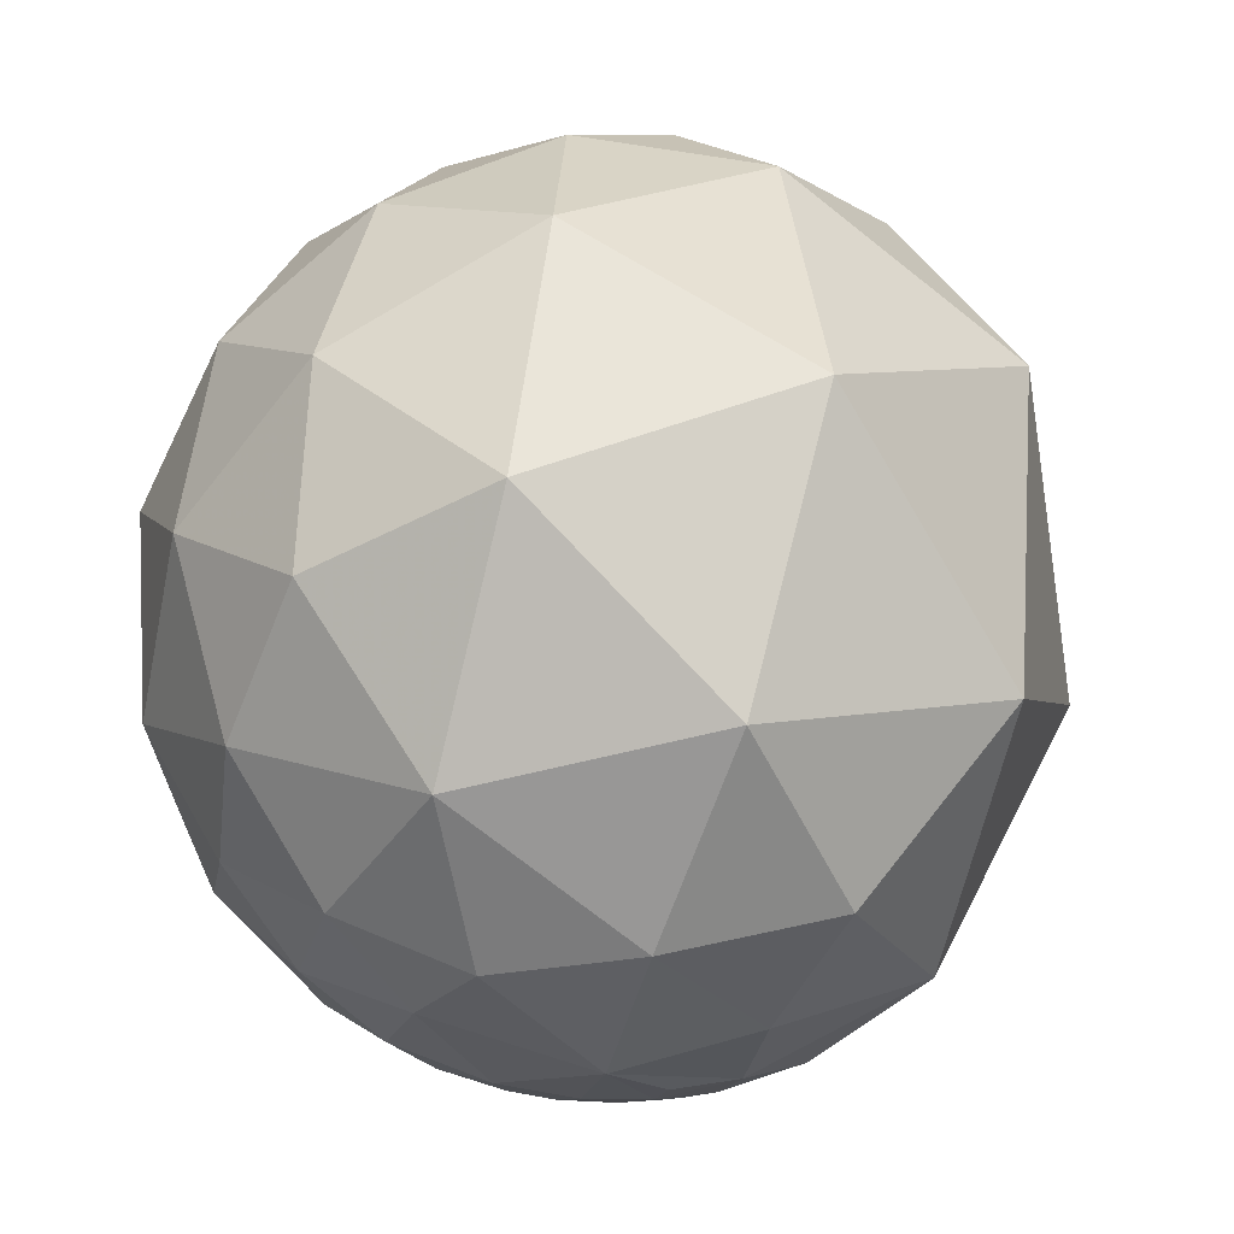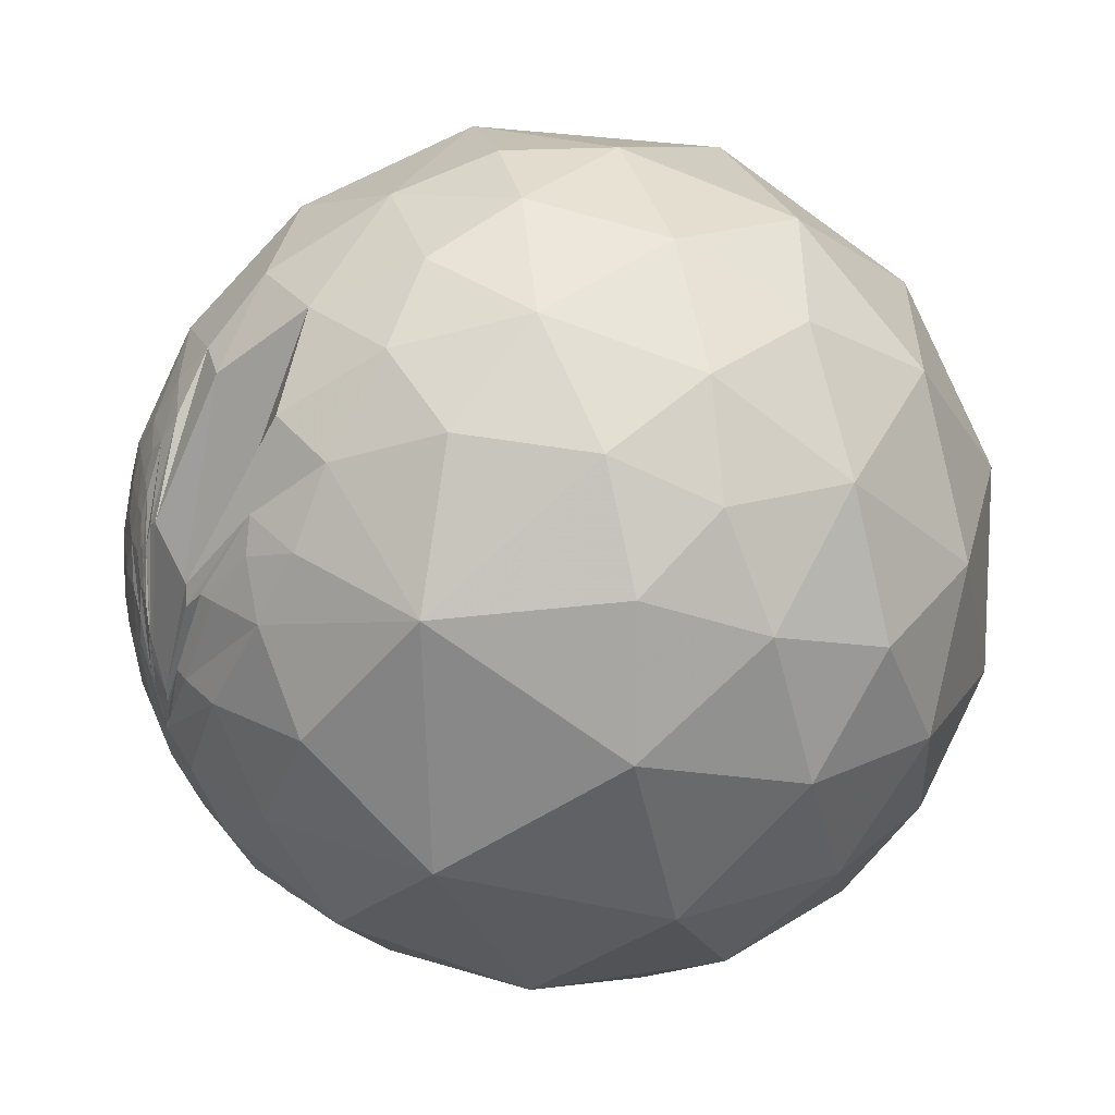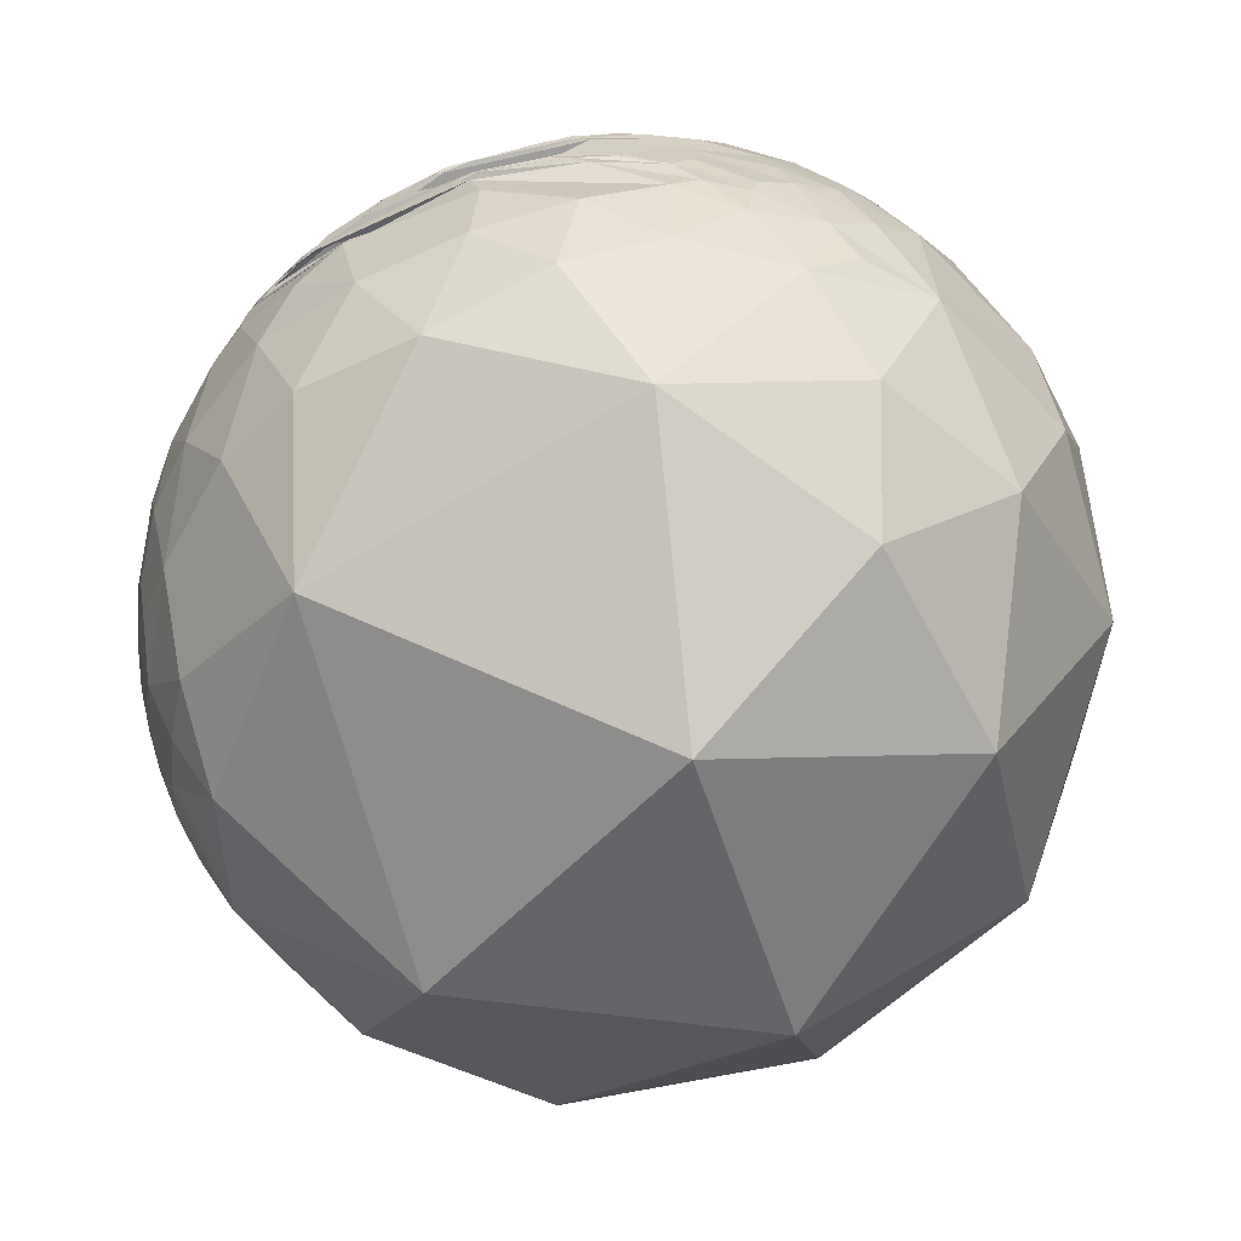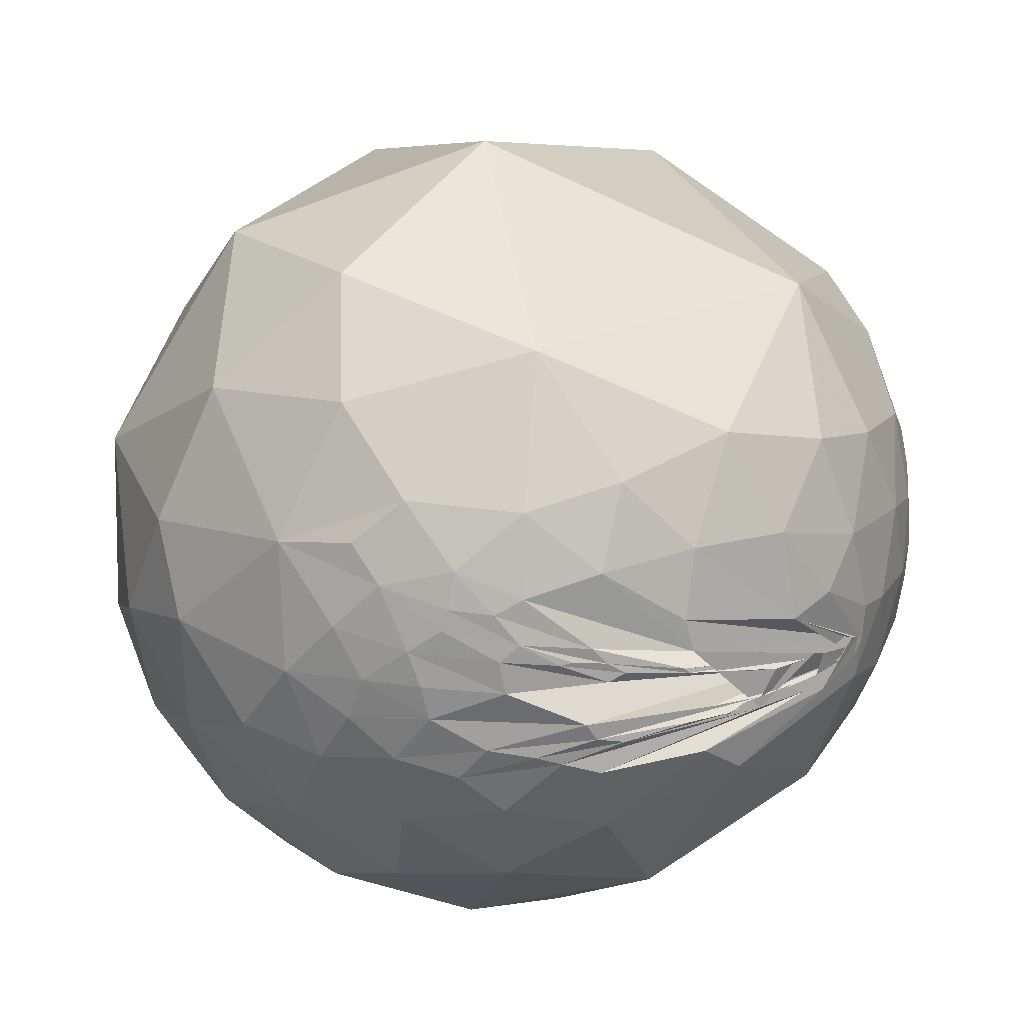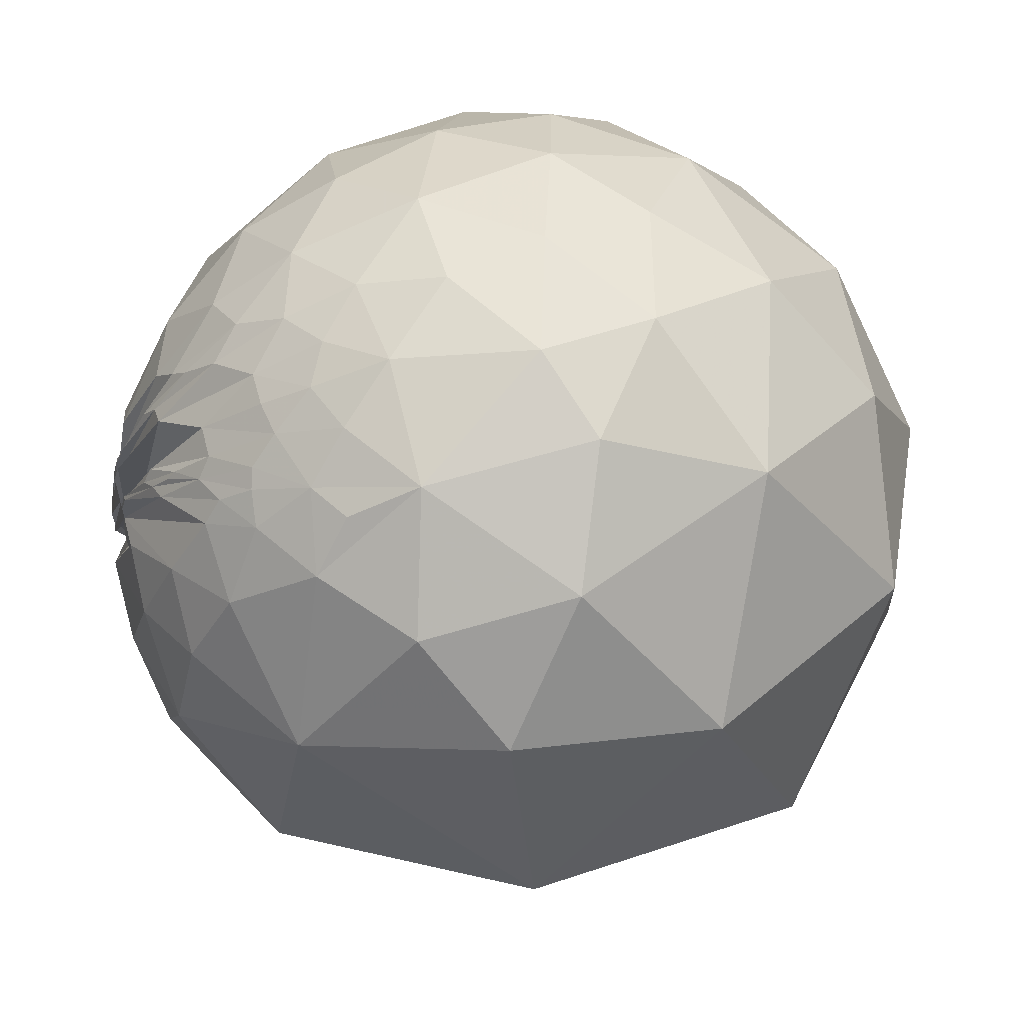
<metadata>
{"format":"obj","ext":"obj","renderer":"f3d","projection":"perspective","resolution":1024,"background":"white","views":[{"elev":9.5,"azim":122.9,"up":"+Y"},{"elev":29.4,"azim":-26.5,"up":"+Y"},{"elev":-73.6,"azim":-6.0,"up":"+Z"},{"elev":-62.0,"azim":176.6,"up":"+Y"},{"elev":-21.9,"azim":45.5,"up":"+Z"}]}
</metadata>
<code>
v 0.6929 -0.4866 -0.532
v 0.6868 -0.0331 -0.7261
v 0.9581 -0.1697 -0.2308
v 0.3951 -0.6873 -0.6095
v 0.5184 -0.7946 -0.3161
v 0.4153 -0.428 -0.8027
v -0.02012 -0.6649 -0.7466
v -0.009201 -0.8849 -0.4658
v 0.2472 -0.8512 -0.463
v -0.2172 -0.8251 -0.5216
v -0.3861 -0.8411 -0.3788
v -0.1838 -0.9196 -0.3472
v -0.6353 -0.7543 -0.1653
v -0.3764 -0.8975 -0.2299
v -0.8104 -0.5855 0.02162
v -0.8144 -0.5799 -0.02368
v -0.732 -0.6785 0.06148
v -0.7971 -0.6027 -0.03723
v -0.5415 -0.8186 0.1917
v -0.2436 -0.923 0.2979
v -0.4517 -0.8851 0.1119
v -0.3739 -0.7139 0.5921
v -0.1854 -0.375 0.9083
v 0.2246 -0.3997 0.8887
v 0.07935 -0.05969 0.9951
v 0.04327 -0.6813 0.7307
v 0.2263 -0.8107 0.54
v 0.4339 -0.1073 0.8946
v 0.3745 -0.6294 0.6808
v 0.5121 -0.3855 0.7676
v 0.4785 -0.7811 0.4012
v 0.7531 -0.1694 0.6358
v 0.6482 -0.5269 0.5497
v 0.8367 -0.4012 0.3729
v 0.7302 -0.6291 0.2666
v 0.9589 -0.1348 0.2497
v 0.8572 0.2422 0.4544
v 0.8906 -0.4489 0.07284
v 0.9762 0.206 0.06776
v 0.8095 -0.5445 -0.2195
v 0.7489 -0.6622 -0.02653
v -0.02469 -0.8797 0.4749
v -0.009512 -0.9699 0.2434
v 0.216 -0.9263 0.3088
v 0.2413 -0.9626 0.1228
v 0.4074 -0.8973 0.1698
v 0.5892 -0.7918 0.1608
v 0.3466 -0.9372 0.03868
v 0.4921 -0.87 -0.03119
v 0.3198 -0.9452 -0.06604
v 0.3892 -0.905 -0.1716
v 0.3567 -0.8625 -0.3589
v 0.1325 -0.9314 -0.3391
v 0.2924 -0.9127 -0.2854
v -0.01869 -0.9558 -0.2934
v -0.3998 -0.9032 -0.1561
v -0.6773 -0.7348 0.03717
v -0.2166 -0.9675 0.1303
v 0.1528 -0.9654 -0.2112
v 0.1416 -0.9556 -0.2585
v 0.04182 -0.9656 -0.2565
v -0.1745 -0.9668 -0.1867
v -0.5719 -0.8197 0.03111
v 0.09686 -0.9837 0.1515
v -0.1287 -0.9866 0.1007
v -0.06982 -0.9941 0.0826
v 0.04004 -0.9969 0.06787
v 0.1684 -0.9857 0.001381
v 0.1916 -0.9786 -0.07532
v 0.2242 -0.9626 -0.152
v -0.01651 -0.9808 -0.1945
v 0.02503 -0.9879 -0.153
v -0.2088 -0.9661 -0.1516
v -0.3849 -0.9153 -0.1184
v -0.6951 -0.7167 -0.05584
v -0.7196 -0.693 -0.04302
v -0.4854 -0.8738 0.02858
v -0.2643 -0.9632 0.04832
v -0.2004 -0.9791 0.03623
v -0.1744 -0.9847 -0.003423
v 0.00693 -0.9967 -0.08027
v -0.7663 0.26 -0.5876
v -0.8663 0.1923 -0.461
v -0.8518 0.05035 -0.5214
v -0.9579 0.003207 -0.2872
v -0.9124 -0.1284 -0.3886
v -0.9771 -0.03951 -0.2092
v -0.974 0.0973 -0.2047
v -0.9942 -0.005506 -0.1075
v -0.9624 -0.1886 -0.1956
v -0.9821 -0.1747 -0.071
v -0.9845 -0.1725 0.03267
v -0.9528 -0.2994 -0.05147
v -0.959 0.02529 0.2822
v -0.896 -0.2253 0.3826
v -0.9652 -0.2315 0.1215
v -0.887 0.2539 0.3858
v -0.8756 0.3719 0.3081
v -0.8556 0.03834 0.5162
v -0.8107 0.4156 0.4123
v -0.8507 0.4475 0.2757
v -0.6505 0.3525 0.6728
v -0.7187 0.5839 0.3775
v -0.5162 0.6744 0.5279
v -0.7564 0.6211 0.2051
v -0.9569 0.2475 0.1523
v -0.9905 -0.1339 0.03278
v -0.6209 0.7808 0.06902
v -0.5524 0.7736 0.3106
v -0.7892 0.612 -0.05173
v -0.6232 0.7631 -0.1712
v -0.4065 0.8947 0.185
v -0.7672 0.6209 -0.161
v -0.3637 0.9275 -0.08619
v -0.7267 0.5652 -0.3903
v -0.4506 0.8048 -0.3863
v -0.8945 0.3412 -0.2888
v -0.8691 0.3183 -0.3787
v -0.9338 0.1309 -0.3329
v -0.9868 0.106 -0.1223
v -0.9978 -0.004208 -0.06568
v -0.9827 0.03575 0.1816
v -0.9351 0.2518 0.2493
v -0.9453 0.2499 0.2099
v -0.9653 0.2014 0.1662
v -0.9957 -0.0461 0.07975
v -0.9998 -0.006907 0.01782
v -0.8588 0.4973 -0.1229
v -0.9529 0.3011 -0.03744
v -0.8195 0.5304 -0.2171
v -0.865 0.426 -0.2651
v -0.9109 0.3431 -0.2293
v -0.9213 0.2723 -0.2777
v -0.9457 0.214 -0.2445
v -0.9653 0.1904 -0.1787
v -0.9961 0.06565 -0.0587
v -0.9873 -0.1535 0.04012
v -0.99 -0.1165 0.07977
v -0.988 0.04415 0.1478
v -0.994 -0.07474 0.08045
v -0.9982 0.05903 0.008918
v -0.9568 0.2843 -0.06029
v -0.8902 0.4311 -0.1473
v -0.901 0.3916 -0.1867
v -0.9445 0.2747 -0.1801
v -0.9737 0.1961 -0.1164
v -0.9883 0.1382 -0.06478
v -0.999 -0.04425 -0.003544
v -0.9889 -0.1416 0.04557
v -0.9979 0.06488 -0.003494
v -0.9962 -0.08573 0.01355
v -0.998 0.06231 0.004211
v -0.97 0.2351 -0.06245
v -0.9372 0.3238 -0.1299
v -0.9265 0.3356 -0.1703
v -0.3122 0.07171 0.9473
v -0.272 0.4052 0.8728
v -0.261 0.6522 0.7117
v -0.05804 0.5447 0.8366
v -0.2779 0.8521 0.4435
v -0.1715 0.9727 0.1561
v 0.001621 0.7493 0.6622
v -0.1196 0.9907 -0.06546
v 0.06706 0.922 0.3815
v 0.426 0.8606 0.2791
v 0.2826 0.77 0.572
v -0.04369 0.9319 -0.36
v 0.4941 0.8499 -0.1832
v 0.1171 0.9924 0.03735
v -0.3268 0.5351 -0.779
v 0.1112 -0.05123 -0.9925
v -0.6317 -0.2117 -0.7457
v -0.811 -0.371 -0.4523
v -0.6796 -0.5305 -0.5068
v -0.9037 -0.3488 -0.2483
v -0.7738 -0.5652 -0.2862
v -0.8787 -0.4715 -0.07517
v -0.8274 -0.5537 -0.09403
v -0.9005 -0.409 0.1474
v -0.743 -0.5494 0.3822
v -0.8233 -0.5597 0.09462
v -0.6561 -0.2289 0.7191
v -0.4507 -0.6767 -0.5822
v -0.5919 -0.7193 -0.3637
v -0.7185 -0.6687 -0.1912
v -0.8273 -0.5616 -0.01348
v -0.003917 0.2938 0.9559
v 0.2564 0.5164 0.817
v 0.2842 0.1844 0.9409
v 0.5834 0.5873 0.5611
v 0.5772 0.2284 0.784
v 0.7893 0.5927 0.1604
v 0.8553 0.4019 -0.327
v 0.3838 0.569 -0.7273
v -0.1062 -0.983 -0.15
v -0.1339 -0.9785 -0.1572
v -0.2525 -0.9593 -0.1263
v -0.7652 -0.6438 0.005759
v -0.4971 -0.8675 0.02
v -0.708 -0.7062 0.006851
v -0.409 -0.9123 0.02048
v -0.4577 -0.889 -0.009438
v -0.813 -0.5823 -0.007441
v -0.2144 -0.9708 -0.1075
v -0.9707 0.2172 -0.1031
v -0.9731 0.2169 -0.07742
v -0.9526 0.2737 -0.1328
v -0.9896 0.1384 -0.03893
v -0.9892 0.1389 -0.0477
v -0.9917 0.1262 -0.02618
v -0.3959 -0.9121 -0.1062
v -0.8131 -0.5821 -0.00707
v -0.6014 -0.7968 -0.05902
v -0.5719 -0.8203 0.00128
f 1 2 3
f 1 4 6
f 1 5 4
f 10 8 12
f 16 15 13
f 16 18 17
f 13 18 16
f 17 19 15
f 21 17 18
f 19 20 22
f 23 24 25
f 24 23 26
f 27 26 42
f 25 24 28
f 31 29 27
f 29 24 26
f 30 32 28
f 33 30 29
f 33 35 34
f 35 33 31
f 36 34 38
f 38 35 41
f 3 39 36
f 3 38 40
f 43 64 44
f 45 44 64
f 11 12 14
f 46 31 44
f 48 46 45
f 47 46 49
f 49 48 50
f 51 5 49
f 53 8 9
f 54 9 52
f 14 12 56
f 55 56 12
f 57 18 56
f 58 21 57
f 20 43 42
f 55 61 62
f 57 63 58
f 65 66 64
f 68 45 67
f 70 54 51
f 60 59 71
f 71 59 72
f 71 62 61
f 62 73 74
f 62 71 73
f 62 74 75
f 75 74 76
f 56 75 63
f 77 78 65
f 77 65 63
f 65 78 66
f 66 78 79
f 67 79 80
f 59 70 72
f 83 82 84
f 82 170 172
f 86 85 119
f 85 88 119
f 88 85 87
f 89 91 92
f 96 92 91
f 94 92 96
f 96 91 93
f 99 94 95
f 98 100 101
f 97 102 100
f 109 112 108
f 110 108 111
f 111 115 113
f 115 111 116
f 114 116 111
f 117 131 118
f 83 119 118
f 134 119 135
f 119 88 135
f 92 122 137
f 92 94 122
f 94 97 122
f 124 101 125
f 123 98 124
f 106 127 126
f 129 127 106
f 113 130 128
f 133 118 119
f 133 117 118
f 120 136 135
f 121 136 120
f 138 137 122
f 122 123 139
f 124 125 140
f 125 126 140
f 141 126 127
f 141 140 126
f 142 129 128
f 129 142 127
f 143 128 130
f 135 136 146
f 135 146 145
f 147 146 136
f 147 136 148
f 138 148 137
f 137 148 136
f 139 149 138
f 148 138 149
f 151 140 152
f 141 152 140
f 153 152 141
f 143 154 153
f 157 102 156
f 164 165 169
f 164 166 165
f 164 162 166
f 168 169 165
f 167 116 114
f 172 86 84
f 86 172 173
f 172 174 173
f 176 173 174
f 173 176 175
f 179 93 177
f 95 182 99
f 7 171 6
f 6 171 2
f 183 172 7
f 11 183 10
f 184 13 185
f 13 184 11
f 178 185 186
f 19 180 181
f 25 187 156
f 23 156 182
f 187 159 157
f 189 188 187
f 189 25 28
f 188 162 159
f 166 188 190
f 191 190 188
f 192 190 37
f 37 191 32
f 37 190 191
f 194 168 193
f 194 2 171
f 195 197 196
f 196 73 71
f 75 76 198
f 199 78 77
f 201 79 78
f 80 214 202
f 80 79 214
f 80 203 81
f 80 202 203
f 81 204 72
f 204 81 203
f 197 195 204
f 207 145 205
f 147 205 146
f 154 207 206
f 152 210 151
f 210 206 208
f 150 151 210
f 76 213 212
f 197 213 211
f 211 73 197
f 211 213 76
f 1 6 2
f 7 6 4
f 4 9 7
f 9 8 7
f 8 10 7
f 11 10 12
f 40 41 5
f 16 17 15
f 18 13 14
f 21 19 17
f 19 21 20
f 42 22 20
f 26 23 22
f 42 26 22
f 29 30 24
f 24 30 28
f 27 29 26
f 32 33 34
f 33 32 30
f 31 33 29
f 36 37 32
f 36 32 34
f 36 39 37
f 38 34 35
f 3 36 38
f 1 3 40
f 54 52 5
f 40 38 41
f 44 27 42
f 42 43 44
f 44 31 27
f 46 47 31
f 47 35 31
f 45 46 44
f 41 47 49
f 47 41 35
f 49 46 48
f 5 41 49
f 51 49 50
f 5 9 4
f 9 5 52
f 55 12 8
f 54 53 9
f 54 59 60
f 56 18 14
f 57 21 18
f 58 20 21
f 20 58 43
f 53 60 61
f 115 116 170
f 56 55 62
f 56 62 75
f 63 57 56
f 43 58 65
f 58 63 65
f 65 64 43
f 67 45 64
f 64 66 67
f 68 48 45
f 50 48 68
f 50 70 51
f 70 50 69
f 70 59 54
f 61 60 71
f 63 75 77
f 67 66 79
f 68 67 80
f 68 69 50
f 81 69 68
f 68 80 81
f 69 81 70
f 70 81 72
f 87 85 86
f 84 82 172
f 119 83 84
f 84 86 119
f 88 87 89
f 91 87 90
f 91 89 87
f 103 100 102
f 95 94 96
f 94 99 97
f 97 99 102
f 98 97 100
f 101 100 103
f 106 101 103
f 109 105 103
f 107 105 108
f 105 107 106
f 105 109 108
f 118 131 115
f 108 110 107
f 114 108 112
f 108 114 111
f 110 111 113
f 83 118 82
f 97 98 123
f 88 89 120
f 121 89 92
f 89 121 120
f 130 113 115
f 124 98 101
f 106 125 101
f 125 106 126
f 107 129 106
f 129 107 110
f 113 129 110
f 129 113 128
f 136 121 92
f 133 132 117
f 133 119 134
f 88 120 135
f 131 117 132
f 138 122 139
f 139 124 140
f 139 123 124
f 142 141 127
f 143 142 128
f 132 133 145
f 131 143 130
f 143 131 144
f 140 151 149
f 134 135 145
f 133 134 145
f 149 150 148
f 149 151 150
f 144 155 154
f 142 143 153
f 141 142 153
f 132 155 144
f 158 104 102
f 160 109 104
f 157 159 158
f 160 161 112
f 160 162 164
f 162 160 158
f 161 163 114
f 169 163 161
f 169 168 167
f 163 167 114
f 194 171 170
f 170 116 167
f 86 173 175
f 172 170 171
f 7 172 171
f 93 90 175
f 177 175 176
f 182 156 102
f 179 96 93
f 179 95 96
f 181 180 179
f 179 180 95
f 181 177 178
f 177 181 179
f 184 176 174
f 182 95 180
f 172 183 174
f 10 183 7
f 186 185 13
f 176 184 185
f 11 184 183
f 178 176 185
f 191 189 28
f 181 178 186
f 186 19 181
f 19 186 15
f 22 23 182
f 180 22 182
f 22 180 19
f 156 187 157
f 23 25 156
f 187 188 159
f 25 189 187
f 162 188 166
f 189 191 188
f 165 166 190
f 168 165 192
f 39 192 37
f 193 192 39
f 201 199 200
f 194 167 168
f 2 193 3
f 2 194 193
f 195 71 72
f 71 195 196
f 196 197 73
f 75 198 77
f 198 76 200
f 198 199 77
f 199 198 200
f 199 201 78
f 153 206 210
f 201 214 79
f 72 204 195
f 146 205 145
f 207 205 206
f 205 209 206
f 207 155 145
f 150 209 148
f 209 150 208
f 209 208 206
f 209 147 148
f 147 209 205
f 207 154 155
f 153 154 206
f 214 213 203
f 208 150 210
f 74 73 211
f 74 211 76
f 200 76 212
f 214 212 213
f 214 200 212
f 213 197 204
f 213 204 203
f 14 13 11
f 5 1 40
f 5 51 54
f 8 53 55
f 60 53 54
f 61 55 53
f 170 82 115
f 86 90 87
f 90 93 91
f 102 104 103
f 103 105 106
f 103 104 109
f 115 82 118
f 123 122 97
f 115 131 130
f 92 137 136
f 132 144 131
f 145 155 132
f 149 139 140
f 154 143 144
f 102 157 158
f 104 158 160
f 112 109 160
f 164 161 160
f 158 159 162
f 114 112 161
f 161 164 169
f 167 163 169
f 170 167 194
f 175 90 86
f 175 177 93
f 176 178 177
f 102 99 182
f 174 183 184
f 13 15 186
f 28 32 191
f 190 192 165
f 192 193 168
f 39 3 193
f 200 214 201
f 210 152 153
f 203 202 214

</code>
